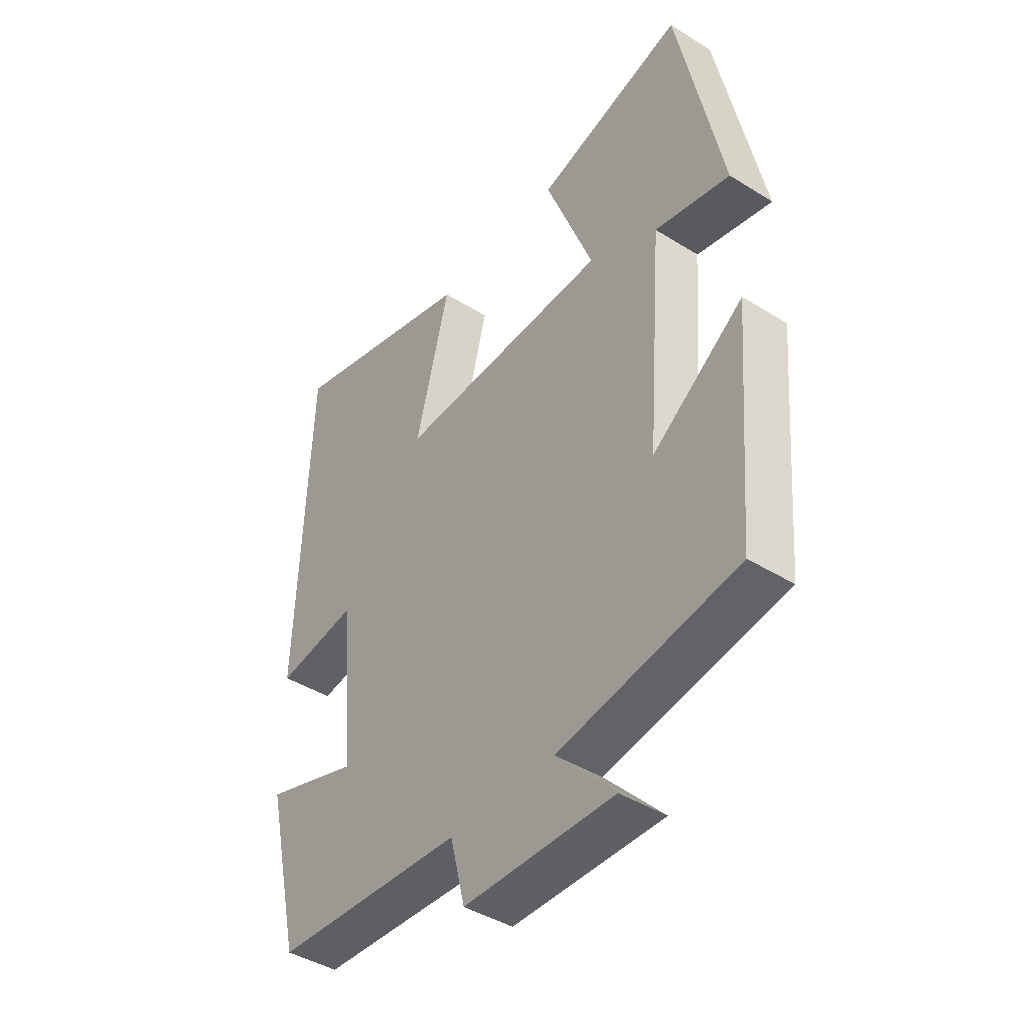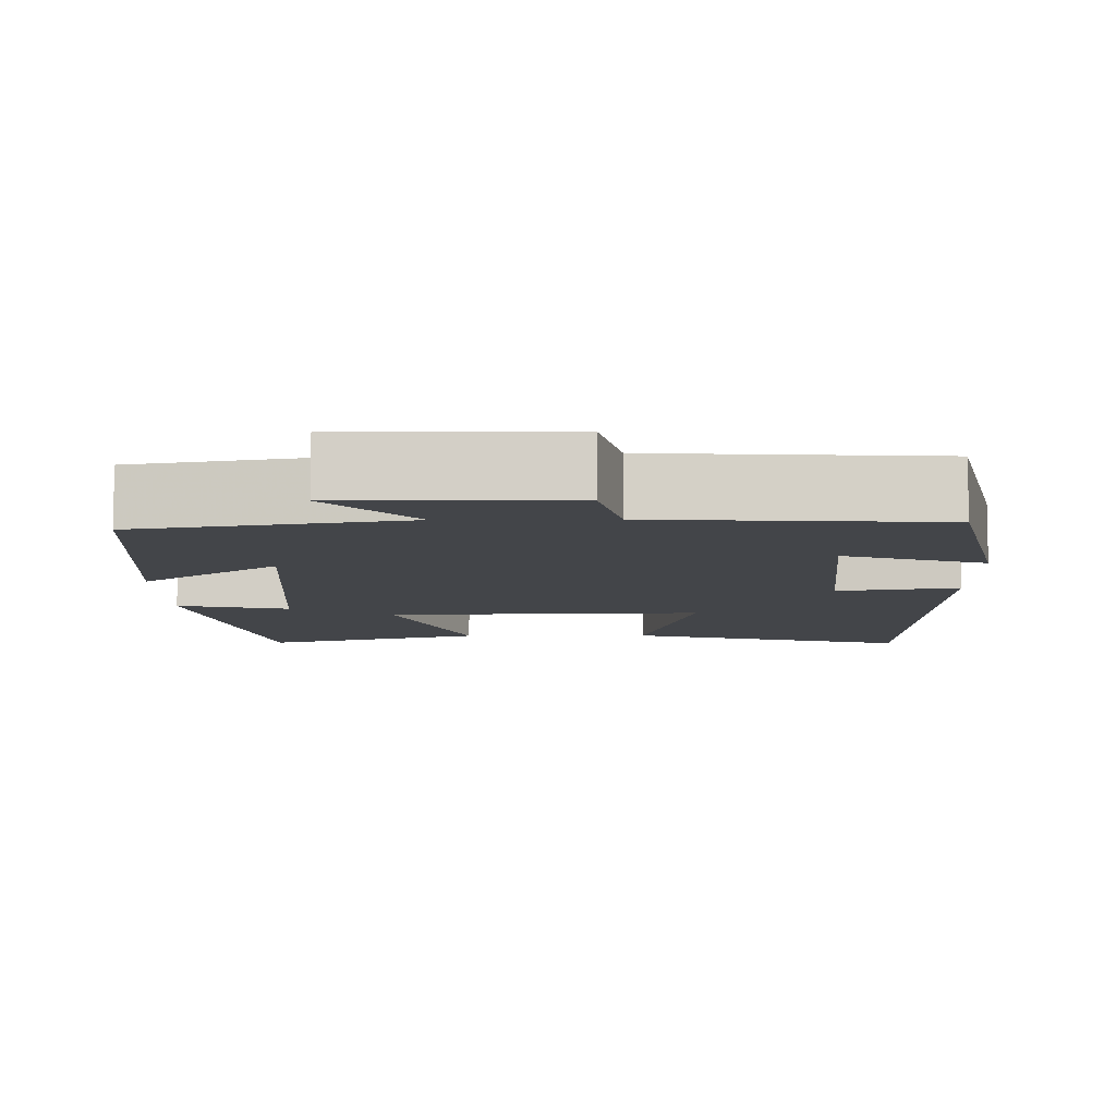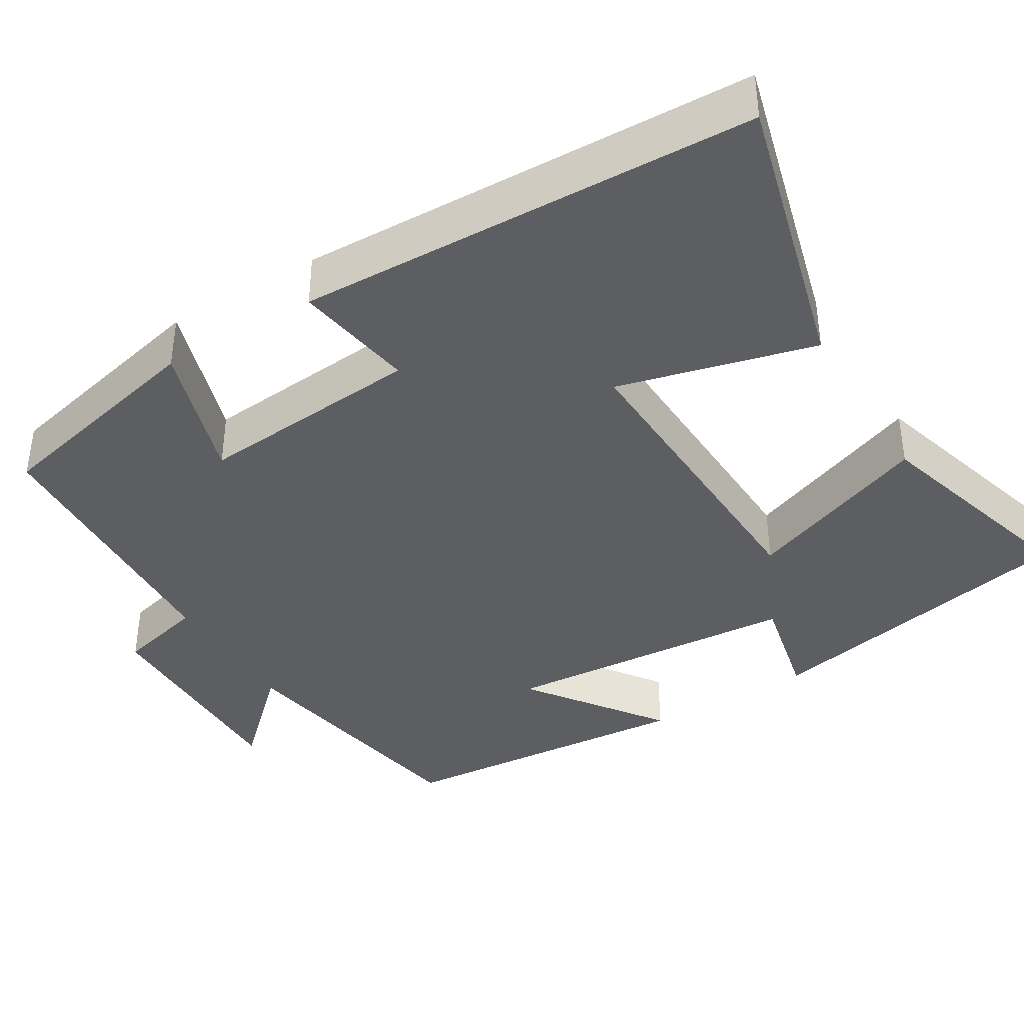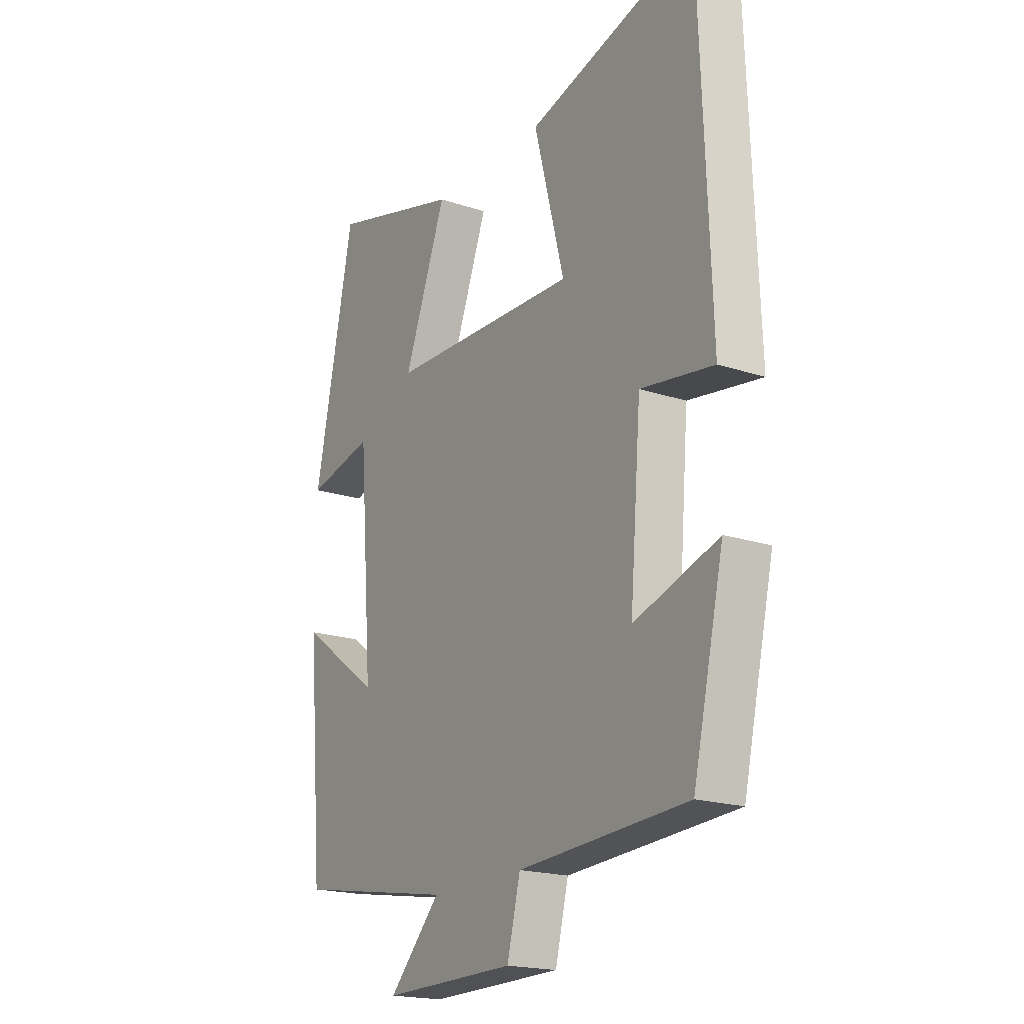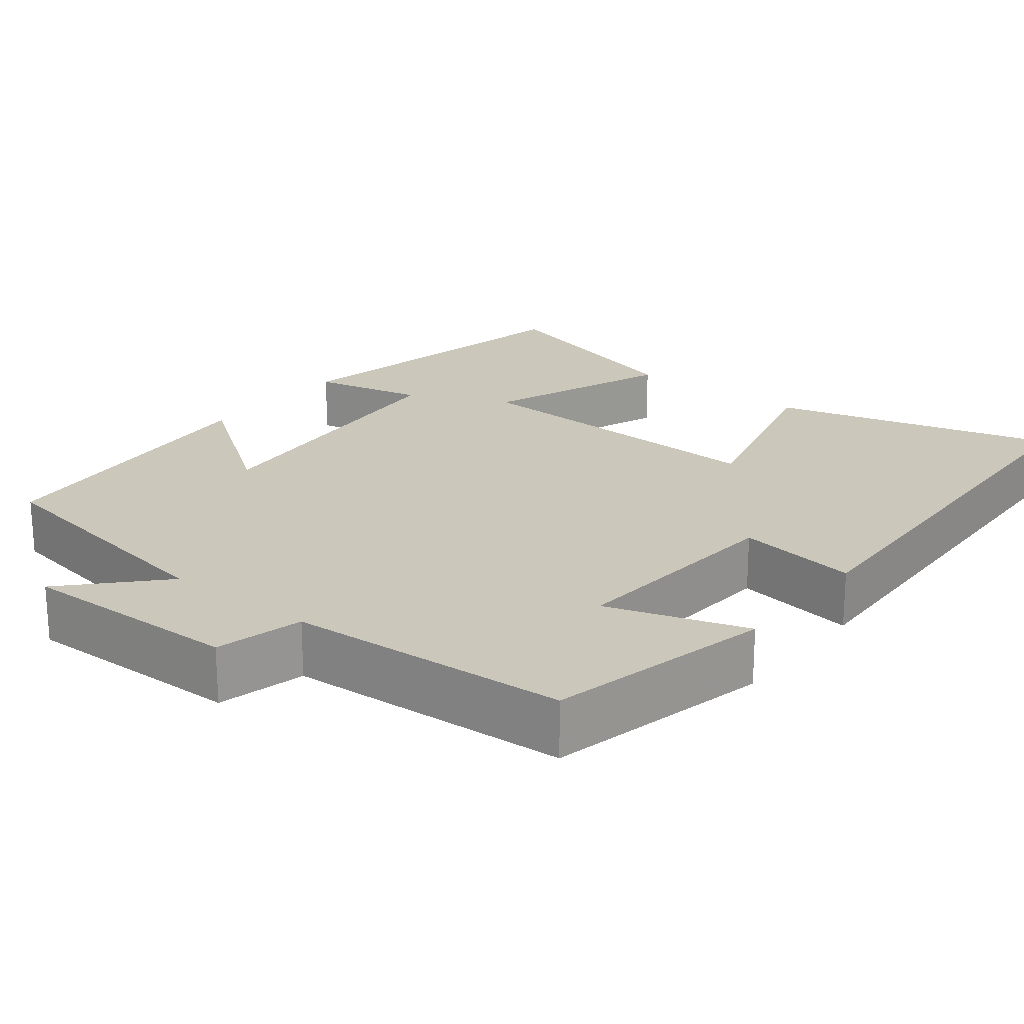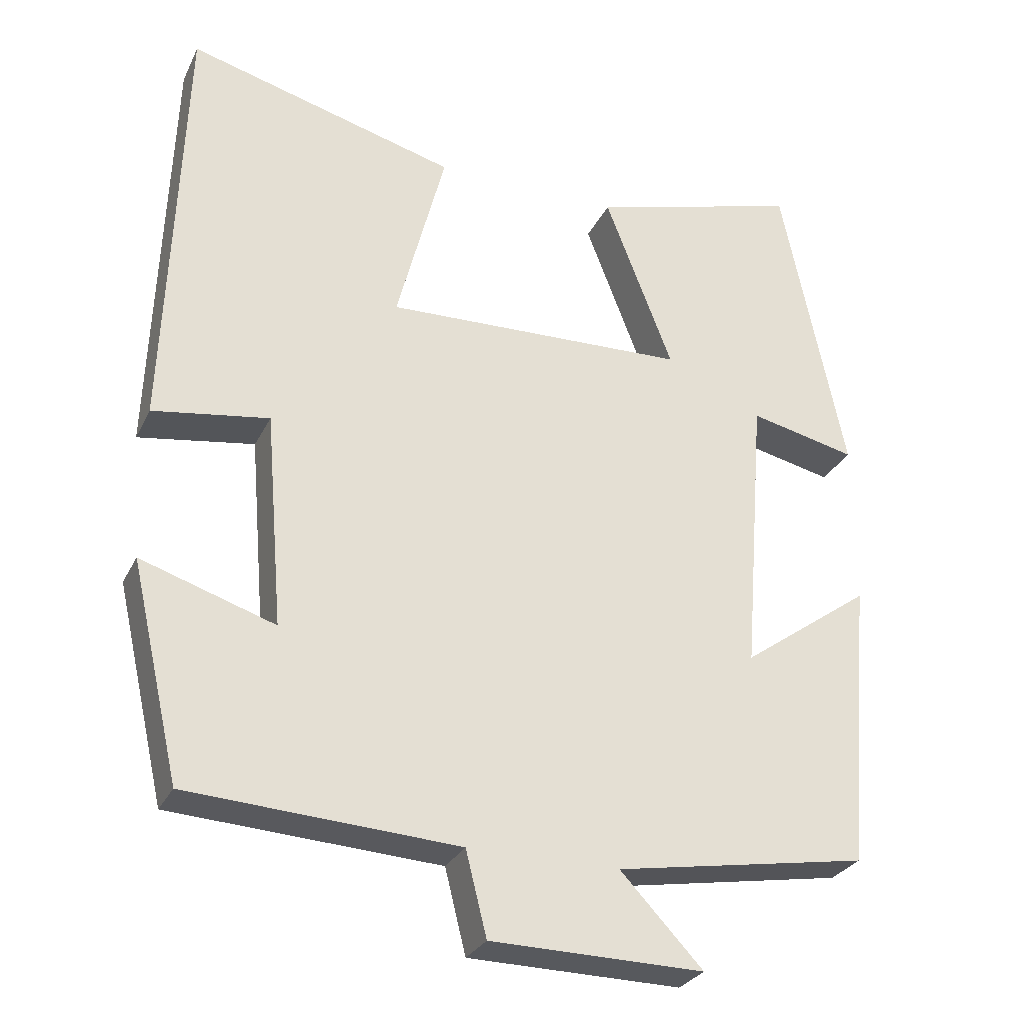
<metadata>
{"format":"obj","ext":"obj","renderer":"f3d","projection":"perspective","resolution":1024,"background":"white","views":[{"elev":-42.7,"azim":53.4,"up":"+Z"},{"elev":-8.7,"azim":-179.3,"up":"+Y"},{"elev":-39.0,"azim":-58.6,"up":"+Y"},{"elev":-19.4,"azim":-121.9,"up":"+Z"},{"elev":21.7,"azim":-141.9,"up":"+Y"},{"elev":-28.8,"azim":-22.0,"up":"+Z"}]}
</metadata>
<code>
v -0.434 0.07 -0.479
v -0.5 0.07 -0.192
v -0.321 0.07 -0.25
v -0.345 0.07 0.038
v -0.5 0.07 0.014
v -0.479 0.07 0.598
v -0.116 0.07 0.5
v -0.181 0.07 0.249
v 0.225 0.07 0.263
v 0.134 0.07 0.5
v 0.416 0.07 0.58
v 0.5 0.07 0.169
v 0.357 0.07 0.201
v 0.327 0.07 -0.179
v 0.5 0.07 -0.055
v 0.467 0.07 -0.442
v 0.128 0.07 -0.5
v 0.238 0.07 -0.616
v -0.046 0.07 -0.612
v -0.074 0.07 -0.5
v -0.434 0 -0.479
v -0.5 0 -0.192
v -0.321 0 -0.25
v -0.345 0 0.038
v -0.5 0 0.014
v -0.479 0 0.598
v -0.116 0 0.5
v -0.181 0 0.249
v 0.225 0 0.263
v 0.134 0 0.5
v 0.416 0 0.58
v 0.5 0 0.169
v 0.357 0 0.201
v 0.327 0 -0.179
v 0.5 0 -0.055
v 0.467 0 -0.442
v 0.128 0 -0.5
v 0.238 0 -0.616
v -0.046 0 -0.612
v -0.074 0 -0.5
f 17 18 19 20
f 16 17 20
f 15 16 20
f 14 15 20
f 13 14 20 1
f 11 12 13
f 10 11 13
f 9 10 13
f 8 9 13
f 6 7 8
f 5 6 8
f 4 5 8
f 3 4 8 13
f 1 2 3
f 1 3 13
f 40 39 38 37
f 40 37 36
f 40 36 35
f 40 35 34
f 21 40 34 33
f 33 32 31
f 33 31 30
f 33 30 29
f 33 29 28
f 28 27 26
f 28 26 25
f 28 25 24
f 33 28 24 23
f 23 22 21
f 33 23 21
f 1 21 22 2
f 2 22 23 3
f 3 23 24 4
f 4 24 25 5
f 5 25 26 6
f 6 26 27 7
f 7 27 28 8
f 8 28 29 9
f 9 29 30 10
f 10 30 31 11
f 11 31 32 12
f 12 32 33 13
f 13 33 34 14
f 14 34 35 15
f 15 35 36 16
f 16 36 37 17
f 17 37 38 18
f 18 38 39 19
f 19 39 40 20
f 20 40 21 1

</code>
